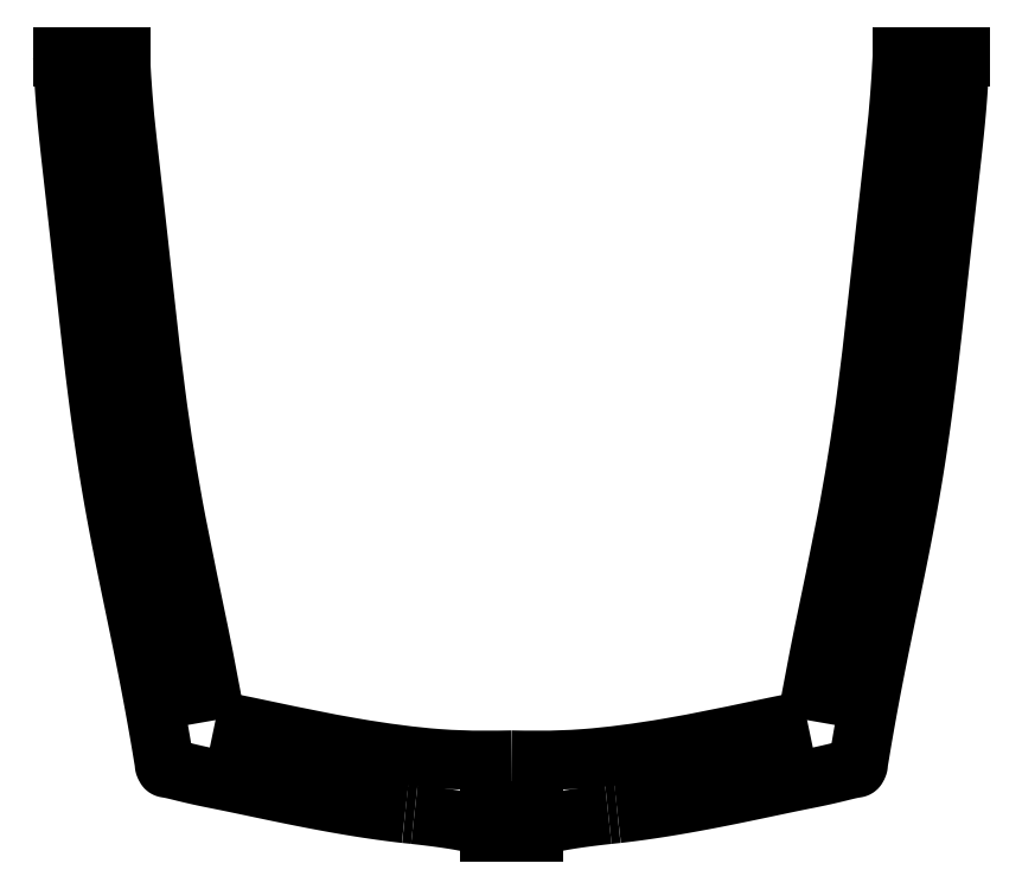
<metadata>
{"format":"dxf","ext":"dxf","renderer":"ezdxf+matplotlib","layout":"modelspace","background":"white","min_lineweight":24,"dpi":150}
</metadata>
<code>
0
SECTION
2
ENTITIES
0
SPLINE
8
0
70
0
71
3
72
23
73
19
74
0
42
1e-09
43
1e-10
44
1e-10
40
-0.2763
40
-0.2763
40
-0.2763
40
-0.2763
40
-0.253
40
-0.253
40
-0.253
40
-0.2046
40
-0.2046
40
-0.2046
40
-0.1462
40
-0.1462
40
-0.1462
40
-0.08591
40
-0.08591
40
-0.08591
40
0
40
0
40
0
40
0.0008722
40
0.0008722
40
0.0008722
40
0.0008722
10
20.51
20
33.13
30
0
10
20.22
20
33.06
30
0
10
19.92
20
33
30
0
10
19.57
20
32.93
30
0
10
18.82
20
32.78
30
0
10
17.83
20
32.58
30
0
10
16.55
20
32.3
30
0
10
15
20
31.98
30
0
10
13.01
20
31.56
30
0
10
10.98
20
31.21
30
0
10
8.879
20
30.85
30
0
10
6.798
20
30.58
30
0
10
5.119
20
30.45
30
0
10
2.726
20
30.28
30
0
10
1.083
20
30.34
30
0
10
0.03004
20
30.35
30
0
10
0.02002
20
30.35
30
0
10
0.01001
20
30.35
30
0
10
1.481e-09
20
30.35
30
0
0
SPLINE
8
0
70
0
71
3
72
23
73
19
74
0
42
1e-09
43
1e-10
44
1e-10
40
-0.0008722
40
-0.0008722
40
-0.0008722
40
-0.0008722
40
0
40
0
40
0
40
0.08591
40
0.08591
40
0.08591
40
0.1462
40
0.1462
40
0.1462
40
0.2046
40
0.2046
40
0.2046
40
0.253
40
0.253
40
0.253
40
0.2763
40
0.2763
40
0.2763
40
0.2763
10
1.482e-09
20
30.35
30
0
10
-0.01001
20
30.35
30
0
10
-0.02002
20
30.35
30
0
10
-0.03004
20
30.35
30
0
10
-1.083
20
30.34
30
0
10
-2.726
20
30.28
30
0
10
-5.119
20
30.45
30
0
10
-6.798
20
30.58
30
0
10
-8.879
20
30.85
30
0
10
-10.98
20
31.21
30
0
10
-13.01
20
31.56
30
0
10
-15
20
31.98
30
0
10
-16.55
20
32.3
30
0
10
-17.83
20
32.58
30
0
10
-18.82
20
32.78
30
0
10
-19.57
20
32.93
30
0
10
-19.92
20
33
30
0
10
-20.22
20
33.06
30
0
10
-20.51
20
33.13
30
0
0
SPLINE
8
0
70
0
71
3
72
29
73
25
74
0
42
1e-09
43
1e-10
44
1e-10
40
0.4558
40
0.4558
40
0.4558
40
0.4558
40
0.4606
40
0.4606
40
0.4606
40
0.5275
40
0.5275
40
0.5275
40
0.6088
40
0.6088
40
0.6088
40
0.7006
40
0.7006
40
0.7006
40
0.8039
40
0.8039
40
0.8039
40
0.882
40
0.882
40
0.882
40
0.9429
40
0.9429
40
0.9429
40
0.9963
40
0.9963
40
0.9963
40
0.9963
10
-20.51
20
33.13
30
0
10
-20.53
20
33.23
30
0
10
-20.55
20
33.34
30
0
10
-20.57
20
33.46
30
0
10
-20.85
20
35.02
30
0
10
-21.24
20
37.08
30
0
10
-21.66
20
39.16
30
0
10
-22.18
20
41.7
30
0
10
-22.73
20
44.28
30
0
10
-23.23
20
46.86
30
0
10
-23.79
20
49.77
30
0
10
-24.27
20
52.76
30
0
10
-24.67
20
55.91
30
0
10
-25.13
20
59.46
30
0
10
-25.52
20
63.2
30
0
10
-25.89
20
66.55
30
0
10
-26.17
20
69.08
30
0
10
-26.43
20
71.34
30
0
10
-26.62
20
73.08
30
0
10
-26.77
20
74.44
30
0
10
-26.87
20
75.47
30
0
10
-26.94
20
76.44
30
0
10
-27.01
20
77.28
30
0
10
-27.06
20
78.13
30
0
10
-27.11
20
79.15
30
0
0
LINE
8
0
10
-27.11
20
79.15
30
0
11
-31.12
21
79.15
31
0
0
SPLINE
8
0
70
4
71
5
72
61
73
55
74
0
42
1e-09
43
1e-10
44
1e-10
40
-1
40
-1
40
-1
40
-1
40
-1
40
-1
40
-0.9818
40
-0.9636
40
-0.9455
40
-0.9273
40
-0.9091
40
-0.8909
40
-0.8727
40
-0.8545
40
-0.8364
40
-0.8182
40
-0.8
40
-0.7818
40
-0.7636
40
-0.7455
40
-0.7273
40
-0.7091
40
-0.6909
40
-0.6727
40
-0.6545
40
-0.6364
40
-0.6182
40
-0.6
40
-0.5818
40
-0.5636
40
-0.5455
40
-0.5273
40
-0.5091
40
-0.4909
40
-0.4727
40
-0.4545
40
-0.4364
40
-0.4182
40
-0.4
40
-0.3818
40
-0.3636
40
-0.3455
40
-0.3273
40
-0.3091
40
-0.2909
40
-0.2727
40
-0.2545
40
-0.2364
40
-0.2182
40
-0.2
40
-0.1818
40
-0.1636
40
-0.1455
40
-0.1273
40
-0.1091
40
-0.1061
40
-0.1061
40
-0.1061
40
-0.1061
40
-0.1061
40
-0.1061
41
1
41
1
41
1
41
1
41
1
41
1
41
1
41
1
41
1
41
1
41
1
41
1
41
1
41
1
41
1
41
1
41
1
41
1
41
1
41
1
41
1
41
1
41
1
41
1
41
1
41
1
41
1
41
1
41
1
41
1
41
1
41
1
41
1
41
1
41
1
41
1
41
1
41
1
41
1
41
1
41
1
41
1
41
1
41
1
41
1
41
1
41
1
41
1
41
1
41
1
41
1
41
1
41
1
41
1
41
1
10
-31.12
20
79.15
30
0
10
-31.11
20
78.94
30
0
10
-31.08
20
78.51
30
0
10
-31.05
20
77.91
30
0
10
-31
20
77.16
30
0
10
-30.94
20
76.26
30
0
10
-30.87
20
75.35
30
0
10
-30.78
20
74.37
30
0
10
-30.66
20
73.27
30
0
10
-30.53
20
72.04
30
0
10
-30.37
20
70.66
30
0
10
-30.2
20
69.14
30
0
10
-30.02
20
67.5
30
0
10
-29.82
20
65.75
30
0
10
-29.62
20
63.93
30
0
10
-29.42
20
62.06
30
0
10
-29.21
20
60.15
30
0
10
-28.99
20
58.22
30
0
10
-28.76
20
56.29
30
0
10
-28.51
20
54.38
30
0
10
-28.25
20
52.49
30
0
10
-27.96
20
50.63
30
0
10
-27.66
20
48.81
30
0
10
-27.33
20
47.02
30
0
10
-26.99
20
45.25
30
0
10
-26.64
20
43.5
30
0
10
-26.28
20
41.76
30
0
10
-25.92
20
40.04
30
0
10
-25.57
20
38.34
30
0
10
-25.24
20
36.68
30
0
10
-24.93
20
35.08
30
0
10
-24.66
20
33.6
30
0
10
-24.43
20
32.3
30
0
10
-24.24
20
31.22
30
0
10
-24.13
20
30.48
30
0
10
-24.02
20
29.97
30
0
10
-24.11
20
30.04
30
0
10
-23.89
20
29.78
30
0
10
-24.07
20
29.82
30
0
10
-23.61
20
29.76
30
0
10
-22.78
20
29.54
30
0
10
-21.96
20
29.35
30
0
10
-21.2
20
29.18
30
0
10
-20.46
20
29.03
30
0
10
-19.58
20
28.85
30
0
10
-18.45
20
28.62
30
0
10
-17.06
20
28.32
30
0
10
-15.41
20
27.98
30
0
10
-13.56
20
27.61
30
0
10
-11.59
20
27.25
30
0
10
-9.918
20
26.98
30
0
10
-8.678
20
26.8
30
0
10
-7.858
20
26.7
30
0
10
-7.426
20
26.65
30
0
10
-7.365
20
26.65
30
0
0
SPLINE
8
0
70
4
71
5
72
12
73
6
74
0
42
1e-09
43
1e-10
44
1e-10
40
-1
40
-1
40
-1
40
-1
40
-1
40
-1
40
-0.9393
40
-0.9393
40
-0.9393
40
-0.9393
40
-0.9393
40
-0.9393
41
1
41
1
41
1
41
1
41
1
41
1
10
-7.365
20
26.65
30
0
10
-7.235
20
26.63
30
0
10
-7.106
20
26.62
30
0
10
-6.978
20
26.61
30
0
10
-6.852
20
26.59
30
0
10
-6.727
20
26.58
30
0
0
SPLINE
8
0
70
4
71
5
72
21
73
15
74
0
42
1e-09
43
1e-10
44
1e-10
40
-0.9393
40
-0.9393
40
-0.9393
40
-0.9393
40
-0.9393
40
-0.9393
40
-0.9
40
-0.8
40
-0.7
40
-0.6
40
-0.5
40
-0.4
40
-0.3
40
-0.2
40
-0.1
40
0
40
0
40
0
40
0
40
0
40
0
41
1
41
1
41
1
41
1
41
1
41
1
41
1
41
1
41
1
41
1
41
1
41
1
41
1
41
1
41
1
10
-6.727
20
26.58
30
0
10
-6.646
20
26.57
30
0
10
-6.362
20
26.54
30
0
10
-5.886
20
26.48
30
0
10
-5.243
20
26.4
30
0
10
-4.472
20
26.3
30
0
10
-3.688
20
26.18
30
0
10
-3.009
20
26.05
30
0
10
-2.448
20
25.92
30
0
10
-2.016
20
25.78
30
0
10
-1.713
20
25.64
30
0
10
-1.569
20
25.52
30
0
10
-1.514
20
25.43
30
0
10
-1.501
20
25.36
30
0
10
-1.5
20
25.33
30
0
0
LINE
8
0
10
-1.5
20
25.33
30
0
11
-1.5
21
26.83
31
0
0
LINE
8
0
10
-1.5
20
26.83
30
0
11
1.5
21
26.83
31
0
0
LINE
8
0
10
1.5
20
26.83
30
0
11
1.5
21
25.33
31
0
0
SPLINE
8
0
70
4
71
5
72
21
73
15
74
0
42
1e-09
43
1e-10
44
1e-10
40
0
40
0
40
0
40
0
40
0
40
0
40
0.1
40
0.2
40
0.3
40
0.4
40
0.5
40
0.6
40
0.7
40
0.8
40
0.9
40
0.9393
40
0.9393
40
0.9393
40
0.9393
40
0.9393
40
0.9393
41
1
41
1
41
1
41
1
41
1
41
1
41
1
41
1
41
1
41
1
41
1
41
1
41
1
41
1
41
1
10
1.5
20
25.33
30
0
10
1.501
20
25.36
30
0
10
1.514
20
25.43
30
0
10
1.569
20
25.52
30
0
10
1.713
20
25.64
30
0
10
2.016
20
25.78
30
0
10
2.448
20
25.92
30
0
10
3.009
20
26.05
30
0
10
3.688
20
26.18
30
0
10
4.472
20
26.3
30
0
10
5.243
20
26.4
30
0
10
5.886
20
26.48
30
0
10
6.362
20
26.54
30
0
10
6.646
20
26.57
30
0
10
6.727
20
26.58
30
0
0
SPLINE
8
0
70
4
71
5
72
12
73
6
74
0
42
1e-09
43
1e-10
44
1e-10
40
0.9393
40
0.9393
40
0.9393
40
0.9393
40
0.9393
40
0.9393
40
1
40
1
40
1
40
1
40
1
40
1
41
1
41
1
41
1
41
1
41
1
41
1
10
6.727
20
26.58
30
0
10
6.852
20
26.59
30
0
10
6.978
20
26.61
30
0
10
7.106
20
26.62
30
0
10
7.235
20
26.63
30
0
10
7.365
20
26.65
30
0
0
SPLINE
8
0
70
4
71
5
72
61
73
55
74
0
42
1e-09
43
1e-10
44
1e-10
40
0.1061
40
0.1061
40
0.1061
40
0.1061
40
0.1061
40
0.1061
40
0.1091
40
0.1273
40
0.1455
40
0.1636
40
0.1818
40
0.2
40
0.2182
40
0.2364
40
0.2545
40
0.2727
40
0.2909
40
0.3091
40
0.3273
40
0.3455
40
0.3636
40
0.3818
40
0.4
40
0.4182
40
0.4364
40
0.4545
40
0.4727
40
0.4909
40
0.5091
40
0.5273
40
0.5455
40
0.5636
40
0.5818
40
0.6
40
0.6182
40
0.6364
40
0.6545
40
0.6727
40
0.6909
40
0.7091
40
0.7273
40
0.7455
40
0.7636
40
0.7818
40
0.8
40
0.8182
40
0.8364
40
0.8545
40
0.8727
40
0.8909
40
0.9091
40
0.9273
40
0.9455
40
0.9636
40
0.9818
40
1
40
1
40
1
40
1
40
1
40
1
41
1
41
1
41
1
41
1
41
1
41
1
41
1
41
1
41
1
41
1
41
1
41
1
41
1
41
1
41
1
41
1
41
1
41
1
41
1
41
1
41
1
41
1
41
1
41
1
41
1
41
1
41
1
41
1
41
1
41
1
41
1
41
1
41
1
41
1
41
1
41
1
41
1
41
1
41
1
41
1
41
1
41
1
41
1
41
1
41
1
41
1
41
1
41
1
41
1
41
1
41
1
41
1
41
1
41
1
41
1
10
7.365
20
26.65
30
0
10
7.426
20
26.65
30
0
10
7.858
20
26.7
30
0
10
8.678
20
26.8
30
0
10
9.918
20
26.98
30
0
10
11.59
20
27.25
30
0
10
13.56
20
27.61
30
0
10
15.41
20
27.98
30
0
10
17.06
20
28.32
30
0
10
18.45
20
28.62
30
0
10
19.58
20
28.85
30
0
10
20.46
20
29.03
30
0
10
21.2
20
29.18
30
0
10
21.96
20
29.35
30
0
10
22.78
20
29.54
30
0
10
23.61
20
29.76
30
0
10
24.07
20
29.82
30
0
10
23.89
20
29.78
30
0
10
24.11
20
30.04
30
0
10
24.02
20
29.97
30
0
10
24.13
20
30.48
30
0
10
24.24
20
31.22
30
0
10
24.43
20
32.3
30
0
10
24.66
20
33.6
30
0
10
24.93
20
35.08
30
0
10
25.24
20
36.68
30
0
10
25.57
20
38.34
30
0
10
25.92
20
40.04
30
0
10
26.28
20
41.76
30
0
10
26.64
20
43.5
30
0
10
26.99
20
45.25
30
0
10
27.33
20
47.02
30
0
10
27.66
20
48.81
30
0
10
27.96
20
50.63
30
0
10
28.25
20
52.49
30
0
10
28.51
20
54.38
30
0
10
28.76
20
56.29
30
0
10
28.99
20
58.22
30
0
10
29.21
20
60.15
30
0
10
29.42
20
62.06
30
0
10
29.62
20
63.93
30
0
10
29.82
20
65.75
30
0
10
30.02
20
67.5
30
0
10
30.2
20
69.14
30
0
10
30.37
20
70.66
30
0
10
30.53
20
72.04
30
0
10
30.66
20
73.27
30
0
10
30.78
20
74.37
30
0
10
30.87
20
75.35
30
0
10
30.94
20
76.26
30
0
10
31
20
77.16
30
0
10
31.05
20
77.91
30
0
10
31.08
20
78.51
30
0
10
31.11
20
78.94
30
0
10
31.12
20
79.15
30
0
0
LINE
8
0
10
31.12
20
79.15
30
0
11
27.11
21
79.15
31
0
0
SPLINE
8
0
70
0
71
3
72
29
73
25
74
0
42
1e-09
43
1e-10
44
1e-10
40
-0.9963
40
-0.9963
40
-0.9963
40
-0.9963
40
-0.9429
40
-0.9429
40
-0.9429
40
-0.882
40
-0.882
40
-0.882
40
-0.8039
40
-0.8039
40
-0.8039
40
-0.7006
40
-0.7006
40
-0.7006
40
-0.6088
40
-0.6088
40
-0.6088
40
-0.5275
40
-0.5275
40
-0.5275
40
-0.4606
40
-0.4606
40
-0.4606
40
-0.4558
40
-0.4558
40
-0.4558
40
-0.4558
10
27.11
20
79.15
30
0
10
27.06
20
78.13
30
0
10
27.01
20
77.28
30
0
10
26.94
20
76.44
30
0
10
26.87
20
75.47
30
0
10
26.77
20
74.44
30
0
10
26.62
20
73.08
30
0
10
26.43
20
71.34
30
0
10
26.17
20
69.08
30
0
10
25.89
20
66.55
30
0
10
25.52
20
63.2
30
0
10
25.13
20
59.46
30
0
10
24.67
20
55.91
30
0
10
24.27
20
52.76
30
0
10
23.79
20
49.77
30
0
10
23.23
20
46.86
30
0
10
22.73
20
44.28
30
0
10
22.18
20
41.7
30
0
10
21.66
20
39.16
30
0
10
21.24
20
37.08
30
0
10
20.85
20
35.02
30
0
10
20.57
20
33.46
30
0
10
20.55
20
33.34
30
0
10
20.53
20
33.23
30
0
10
20.51
20
33.13
30
0
0
ENDSEC
0
EOF

</code>
